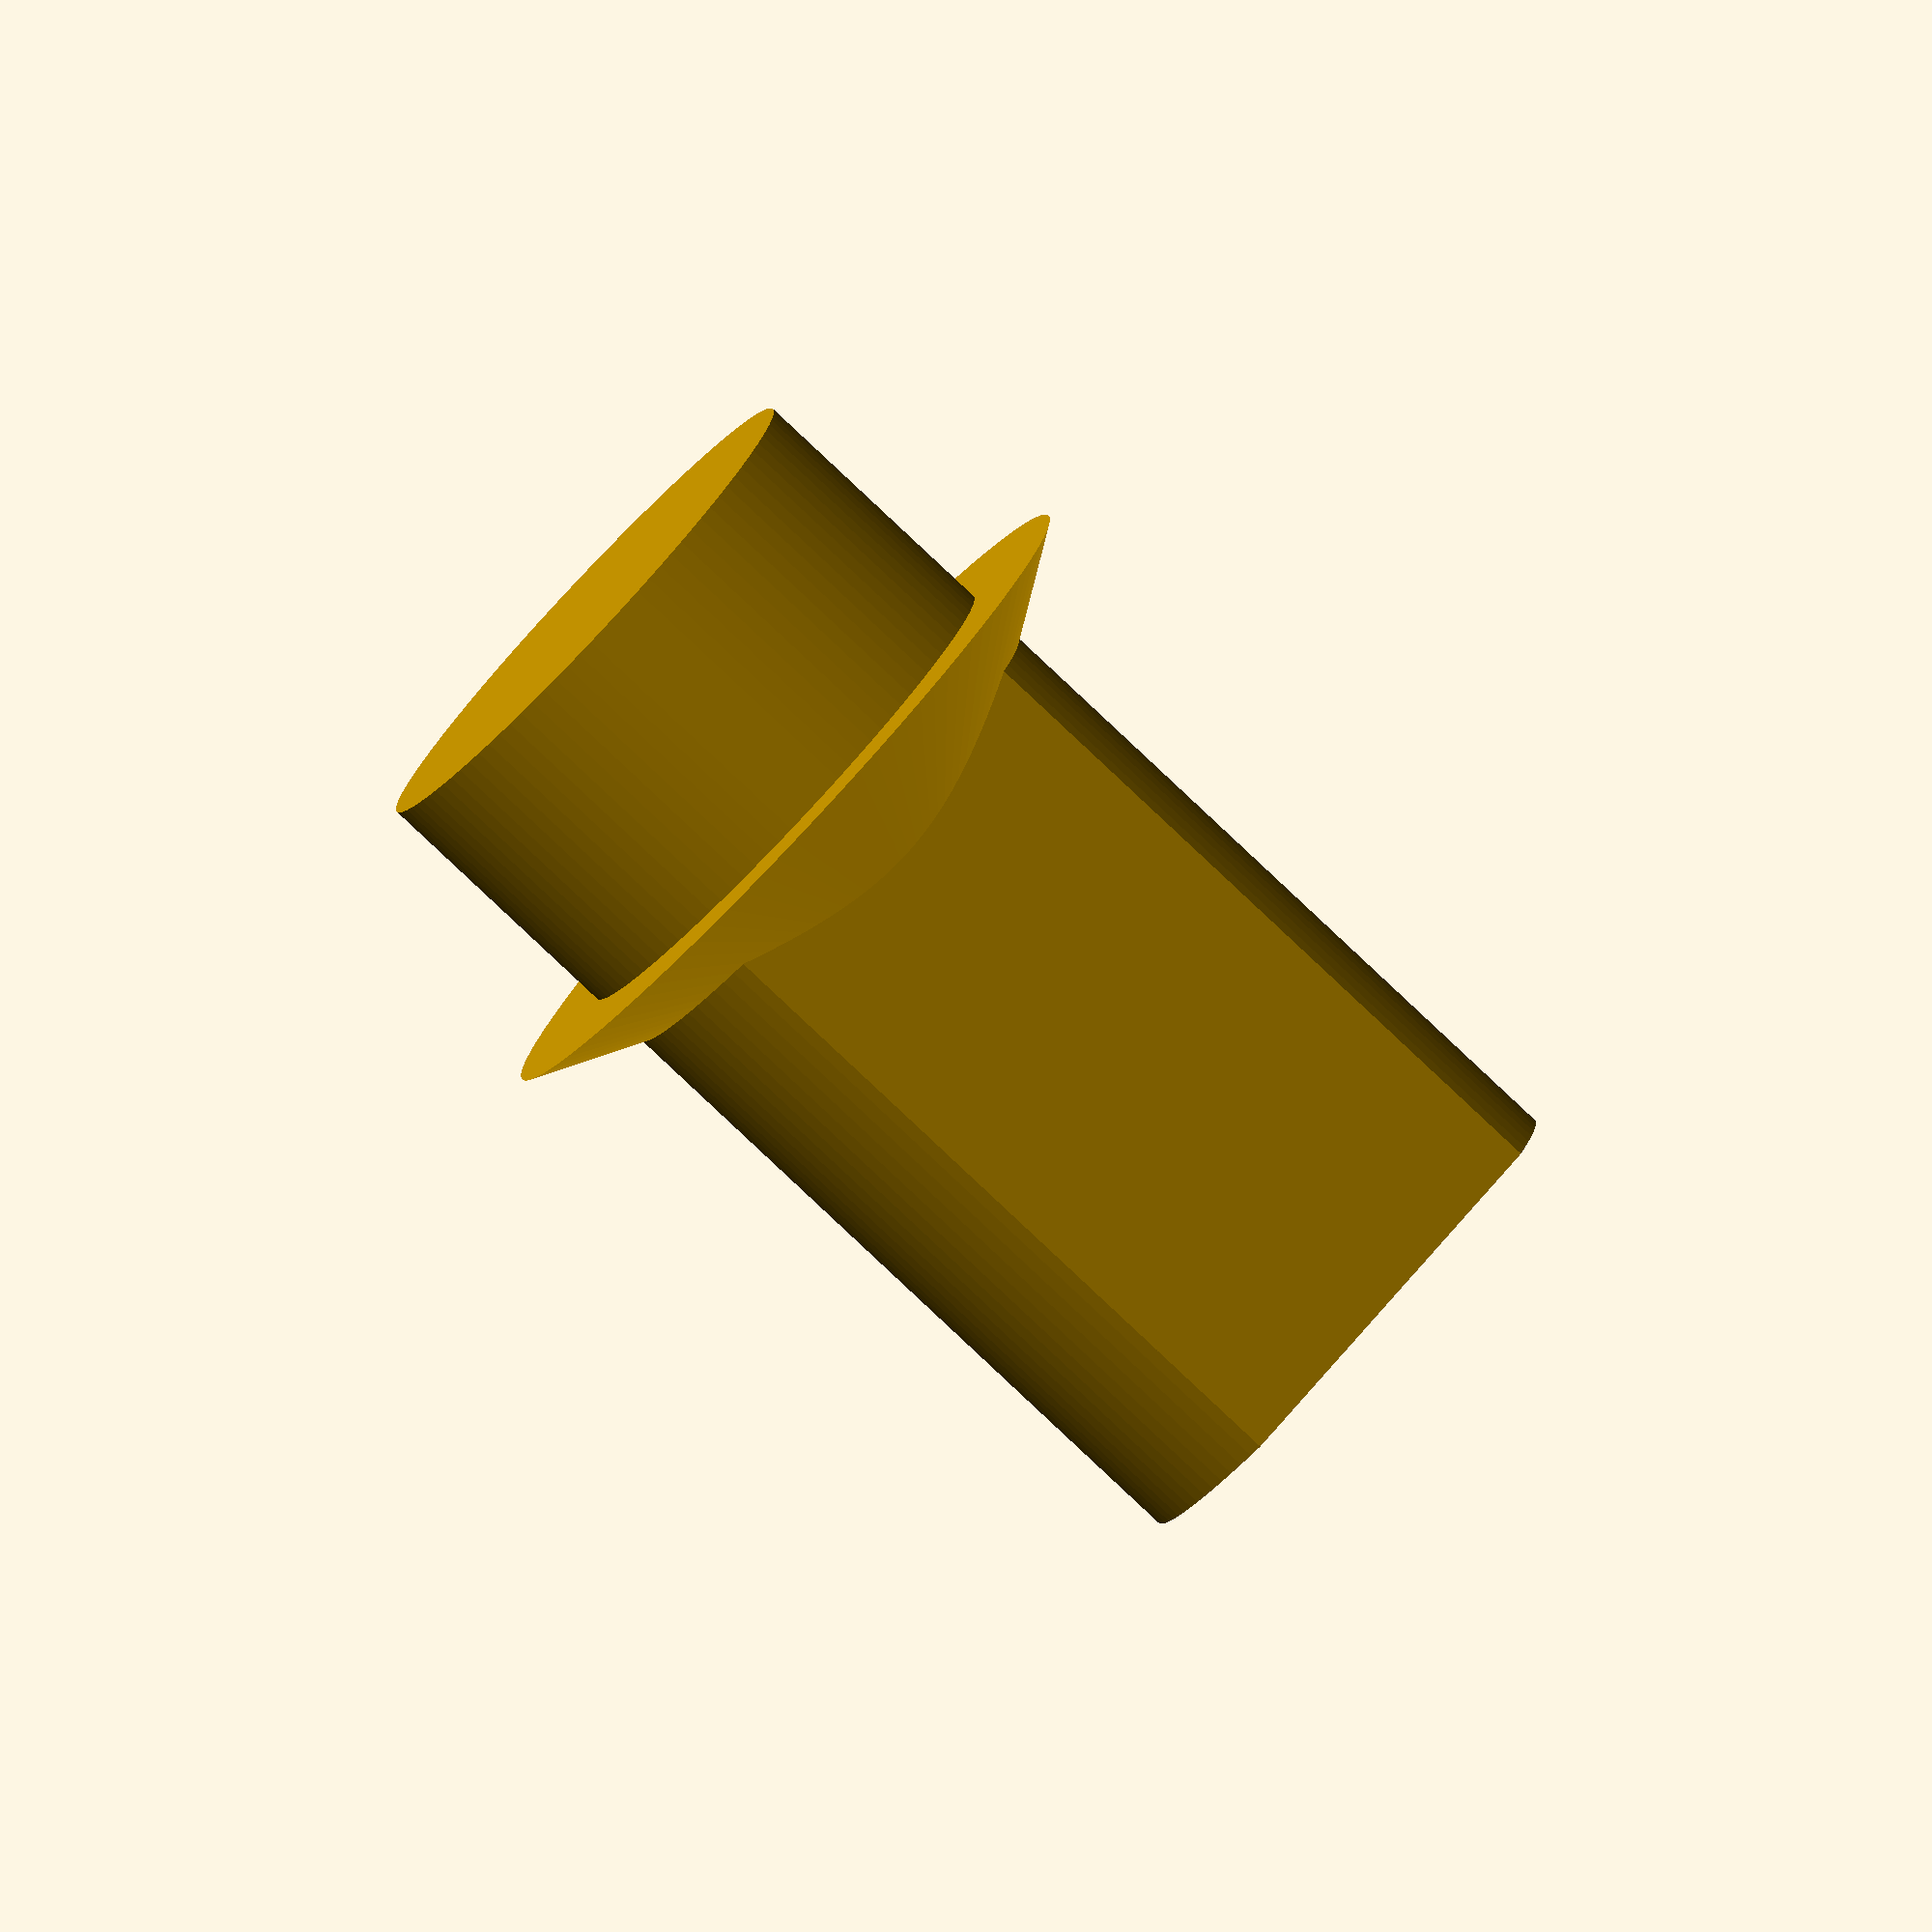
<openscad>
tolerance = 1;
dial_breadth = 37 + tolerance;
dial_width = 11  + tolerance ;
dial_height = 7 + tolerance;



offset_r = 2.5;
offset_height = 2.5;
shaft_flat_height = 6;
shaft_flat_r = 2.5;
total_height_shaft = shaft_flat_height + offset_height;


interface_breadth = dial_breadth * 5 / 4;
interface_width = dial_width * 6 / 4;
interface_height = shaft_flat_height + dial_height;


inter_cube_x = shaft_flat_r * 5;
inter_cube_y = 1.7 * 2;

//shaft
translate([0, 0, -offset_height])
cylinder(h=offset_height, r1=offset_r, r2=offset_r, center=false, $fn=100);

intersection() {
  cylinder(h=shaft_flat_height + tolerance, r1=shaft_flat_r, r2=shaft_flat_r, center=false, $fn=100);
  translate([-inter_cube_x / 2, -inter_cube_y / 2, 0.0])
  cube([inter_cube_x, inter_cube_y, shaft_flat_height + tolerance]);
}

// Chamfer
chamfer_height = 1.0;
cylinder(h=chamfer_height, r1=offset_r + 1, r2=inter_cube_y / 2, center=false, $fn=100);

</openscad>
<views>
elev=82.1 azim=19.8 roll=226.7 proj=o view=solid
</views>
